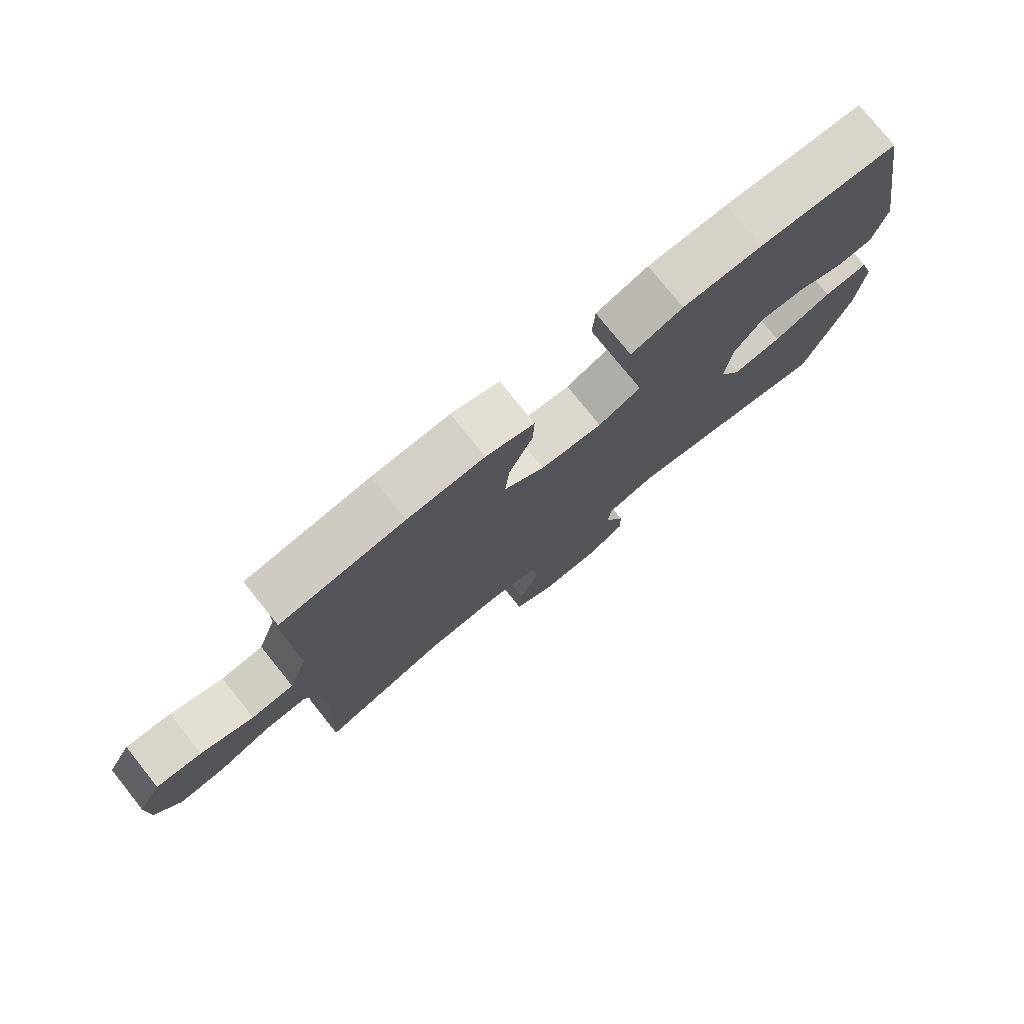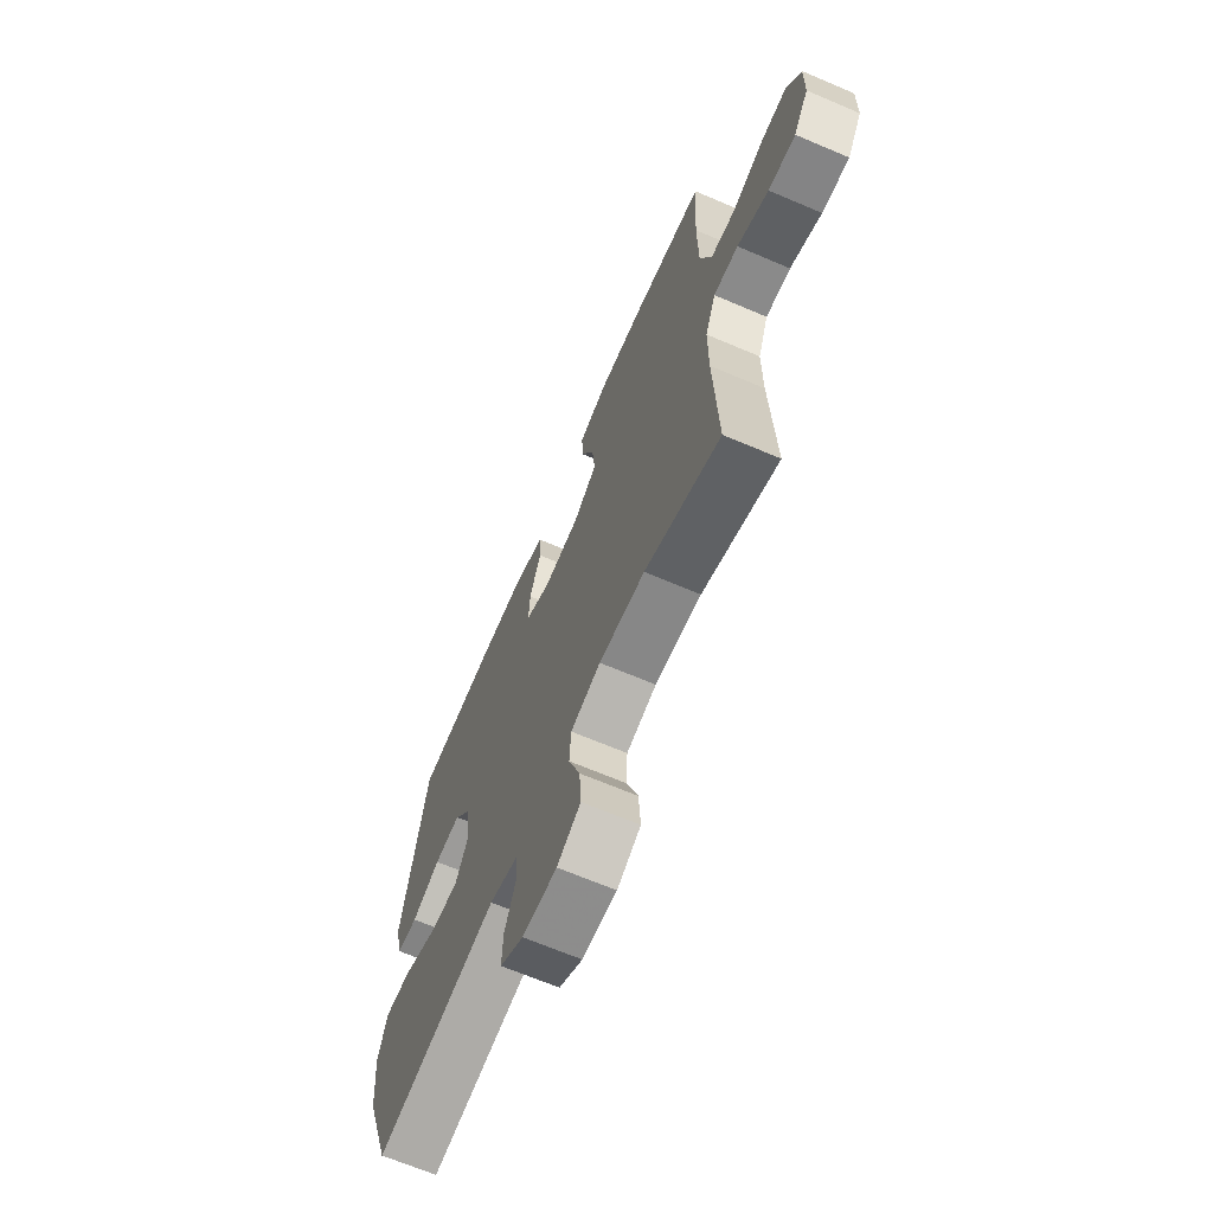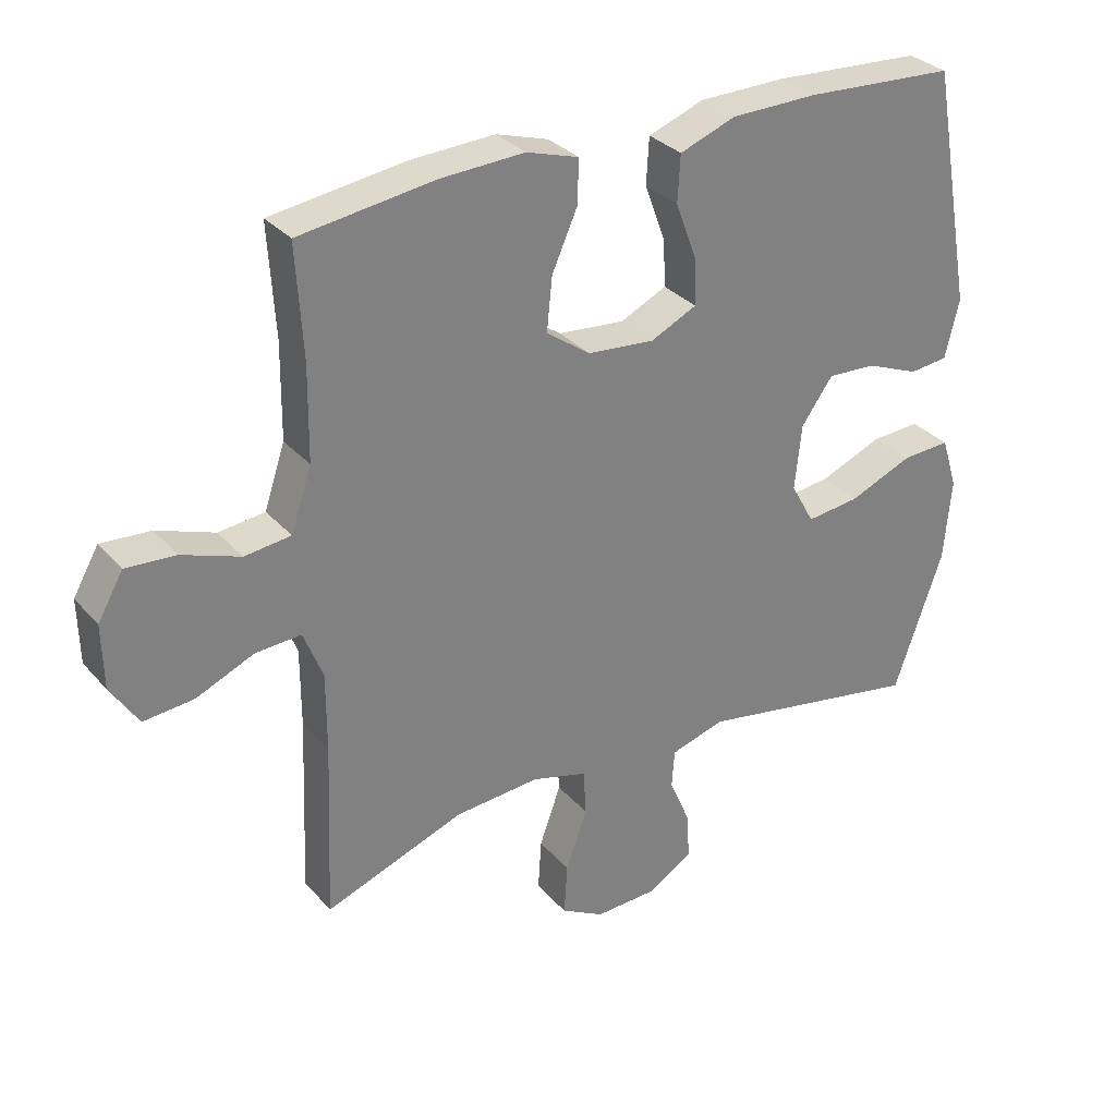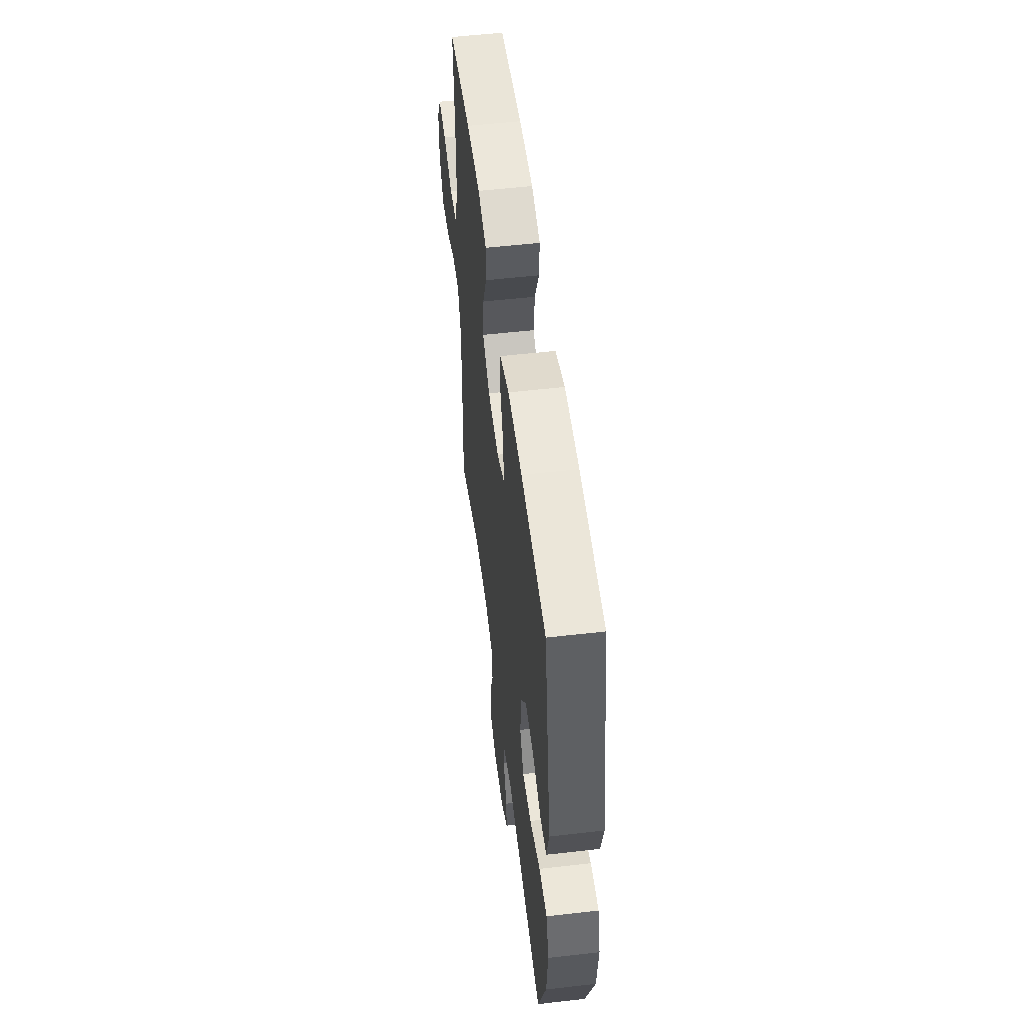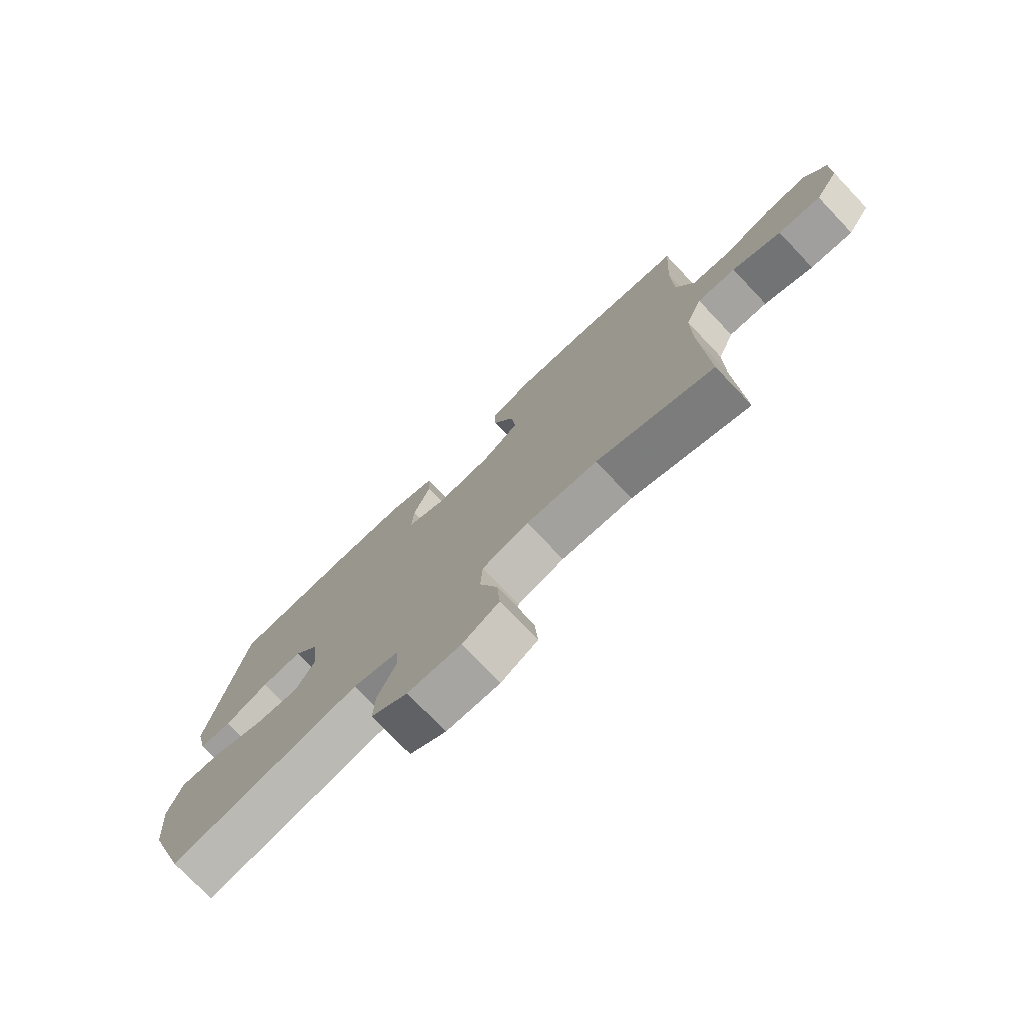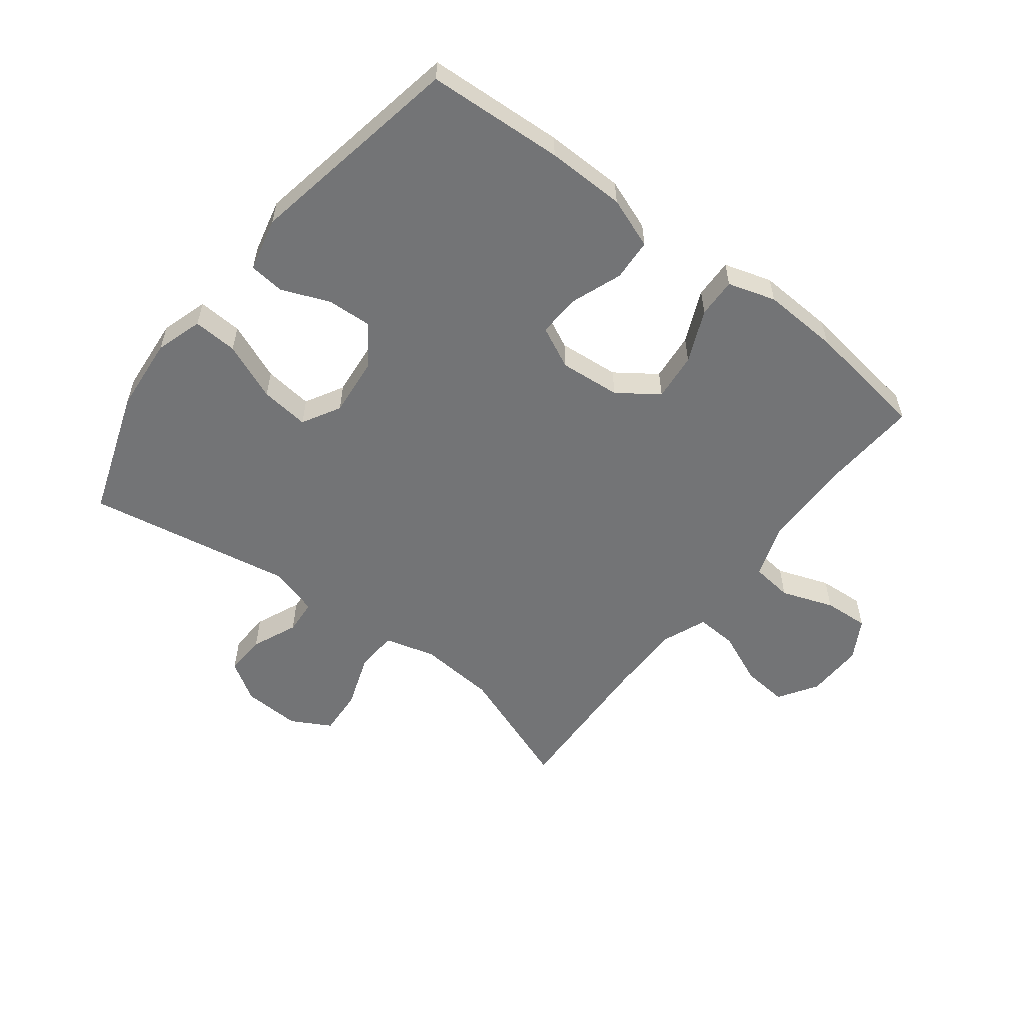
<metadata>
{"format":"obj","ext":"obj","renderer":"f3d","projection":"perspective","resolution":1024,"background":"white","views":[{"elev":77.2,"azim":141.2,"up":"+Z"},{"elev":-66.7,"azim":66.8,"up":"+Z"},{"elev":31.1,"azim":146.6,"up":"+Z"},{"elev":54.1,"azim":-97.0,"up":"+Z"},{"elev":-75.7,"azim":43.6,"up":"+Z"},{"elev":-56.1,"azim":-37.7,"up":"+Y"}]}
</metadata>
<code>
v -0.5 0.07 0.5
v -0.275 0.07 0.513
v -0.146 0.07 0.511
v -0.062 0.07 0.48
v -0.058 0.07 0.411
v -0.089 0.07 0.327
v -0.092 0.07 0.257
v -0.023 0.07 0.224
v 0.077 0.07 0.233
v 0.143 0.07 0.28
v 0.135 0.07 0.359
v 0.097 0.07 0.445
v 0.095 0.07 0.51
v 0.173 0.07 0.534
v 0.298 0.07 0.528
v 0.5 0.07 0.5
v 0.49 0.07 0.334
v 0.492 0.07 0.195
v 0.523 0.07 0.103
v 0.592 0.07 0.095
v 0.678 0.07 0.126
v 0.752 0.07 0.131
v 0.79 0.07 0.065
v 0.788 0.07 -0.03
v 0.747 0.07 -0.094
v 0.672 0.07 -0.087
v 0.586 0.07 -0.05
v 0.518 0.07 -0.046
v 0.489 0.07 -0.119
v 0.489 0.07 -0.237
v 0.5 0.07 -0.5
v 0.292 0.07 -0.424
v 0.165 0.07 -0.414
v 0.082 0.07 -0.437
v 0.078 0.07 -0.506
v 0.11 0.07 -0.595
v 0.115 0.07 -0.672
v 0.05 0.07 -0.708
v -0.045 0.07 -0.704
v -0.11 0.07 -0.663
v -0.107 0.07 -0.595
v -0.075 0.07 -0.52
v -0.079 0.07 -0.463
v -0.16 0.07 -0.439
v -0.5 0.07 -0.5
v -0.573 0.07 -0.291
v -0.584 0.07 -0.167
v -0.56 0.07 -0.09
v -0.487 0.07 -0.094
v -0.392 0.07 -0.133
v -0.312 0.07 -0.142
v -0.277 0.07 -0.079
v -0.287 0.07 0.018
v -0.334 0.07 0.084
v -0.407 0.07 0.08
v -0.486 0.07 0.048
v -0.544 0.07 0.054
v -0.565 0.07 0.142
v -0.5 0 0.5
v -0.275 0 0.513
v -0.146 0 0.511
v -0.062 0 0.48
v -0.058 0 0.411
v -0.089 0 0.327
v -0.092 0 0.257
v -0.023 0 0.224
v 0.077 0 0.233
v 0.143 0 0.28
v 0.135 0 0.359
v 0.097 0 0.445
v 0.095 0 0.51
v 0.173 0 0.534
v 0.298 0 0.528
v 0.5 0 0.5
v 0.49 0 0.334
v 0.492 0 0.195
v 0.523 0 0.103
v 0.592 0 0.095
v 0.678 0 0.126
v 0.752 0 0.131
v 0.79 0 0.065
v 0.788 0 -0.03
v 0.747 0 -0.094
v 0.672 0 -0.087
v 0.586 0 -0.05
v 0.518 0 -0.046
v 0.489 0 -0.119
v 0.489 0 -0.237
v 0.5 0 -0.5
v 0.292 0 -0.424
v 0.165 0 -0.414
v 0.082 0 -0.437
v 0.078 0 -0.506
v 0.11 0 -0.595
v 0.115 0 -0.672
v 0.05 0 -0.708
v -0.045 0 -0.704
v -0.11 0 -0.663
v -0.107 0 -0.595
v -0.075 0 -0.52
v -0.079 0 -0.463
v -0.16 0 -0.439
v -0.5 0 -0.5
v -0.573 0 -0.291
v -0.584 0 -0.167
v -0.56 0 -0.09
v -0.487 0 -0.094
v -0.392 0 -0.133
v -0.312 0 -0.142
v -0.277 0 -0.079
v -0.287 0 0.018
v -0.334 0 0.084
v -0.407 0 0.08
v -0.486 0 0.048
v -0.544 0 0.054
v -0.565 0 0.142
f 4 5 6
f 3 4 6
f 2 3 6
f 1 2 6
f 58 1 6
f 57 58 6
f 56 57 6
f 55 56 6
f 54 55 6 7
f 53 54 7 8
f 52 53 8 9
f 51 52 9 10
f 48 49 50
f 47 48 50
f 46 47 50
f 45 46 50
f 44 45 50
f 43 44 50 51
f 40 41 42
f 39 40 42
f 38 39 42
f 37 38 42
f 36 37 42
f 35 36 42
f 34 35 42 43
f 43 51 10
f 34 43 10
f 33 34 10
f 30 31 32
f 32 33 10
f 30 32 10
f 29 30 10
f 25 26 27
f 24 25 27
f 23 24 27
f 22 23 27
f 21 22 27
f 20 21 27
f 19 20 27 28
f 29 10 11
f 28 29 11
f 19 28 11
f 18 19 11
f 15 16 17
f 15 17 18
f 14 15 18
f 13 14 18
f 12 13 18
f 11 12 18
f 64 63 62
f 64 62 61
f 64 61 60
f 64 60 59
f 64 59 116
f 64 116 115
f 64 115 114
f 64 114 113
f 65 64 113 112
f 66 65 112 111
f 67 66 111 110
f 68 67 110 109
f 108 107 106
f 108 106 105
f 108 105 104
f 108 104 103
f 108 103 102
f 109 108 102 101
f 100 99 98
f 100 98 97
f 100 97 96
f 100 96 95
f 100 95 94
f 100 94 93
f 101 100 93 92
f 68 109 101
f 68 101 92
f 68 92 91
f 90 89 88
f 68 91 90
f 68 90 88
f 68 88 87
f 85 84 83
f 85 83 82
f 85 82 81
f 85 81 80
f 85 80 79
f 85 79 78
f 86 85 78 77
f 69 68 87
f 69 87 86
f 69 86 77
f 69 77 76
f 75 74 73
f 76 75 73
f 76 73 72
f 76 72 71
f 76 71 70
f 76 70 69
f 1 59 60 2
f 2 60 61 3
f 3 61 62 4
f 4 62 63 5
f 5 63 64 6
f 6 64 65 7
f 7 65 66 8
f 8 66 67 9
f 9 67 68 10
f 10 68 69 11
f 11 69 70 12
f 12 70 71 13
f 13 71 72 14
f 14 72 73 15
f 15 73 74 16
f 16 74 75 17
f 17 75 76 18
f 18 76 77 19
f 19 77 78 20
f 20 78 79 21
f 21 79 80 22
f 22 80 81 23
f 23 81 82 24
f 24 82 83 25
f 25 83 84 26
f 26 84 85 27
f 27 85 86 28
f 28 86 87 29
f 29 87 88 30
f 30 88 89 31
f 31 89 90 32
f 32 90 91 33
f 33 91 92 34
f 34 92 93 35
f 35 93 94 36
f 36 94 95 37
f 37 95 96 38
f 38 96 97 39
f 39 97 98 40
f 40 98 99 41
f 41 99 100 42
f 42 100 101 43
f 43 101 102 44
f 44 102 103 45
f 45 103 104 46
f 46 104 105 47
f 47 105 106 48
f 48 106 107 49
f 49 107 108 50
f 50 108 109 51
f 51 109 110 52
f 52 110 111 53
f 53 111 112 54
f 54 112 113 55
f 55 113 114 56
f 56 114 115 57
f 57 115 116 58
f 58 116 59 1

</code>
